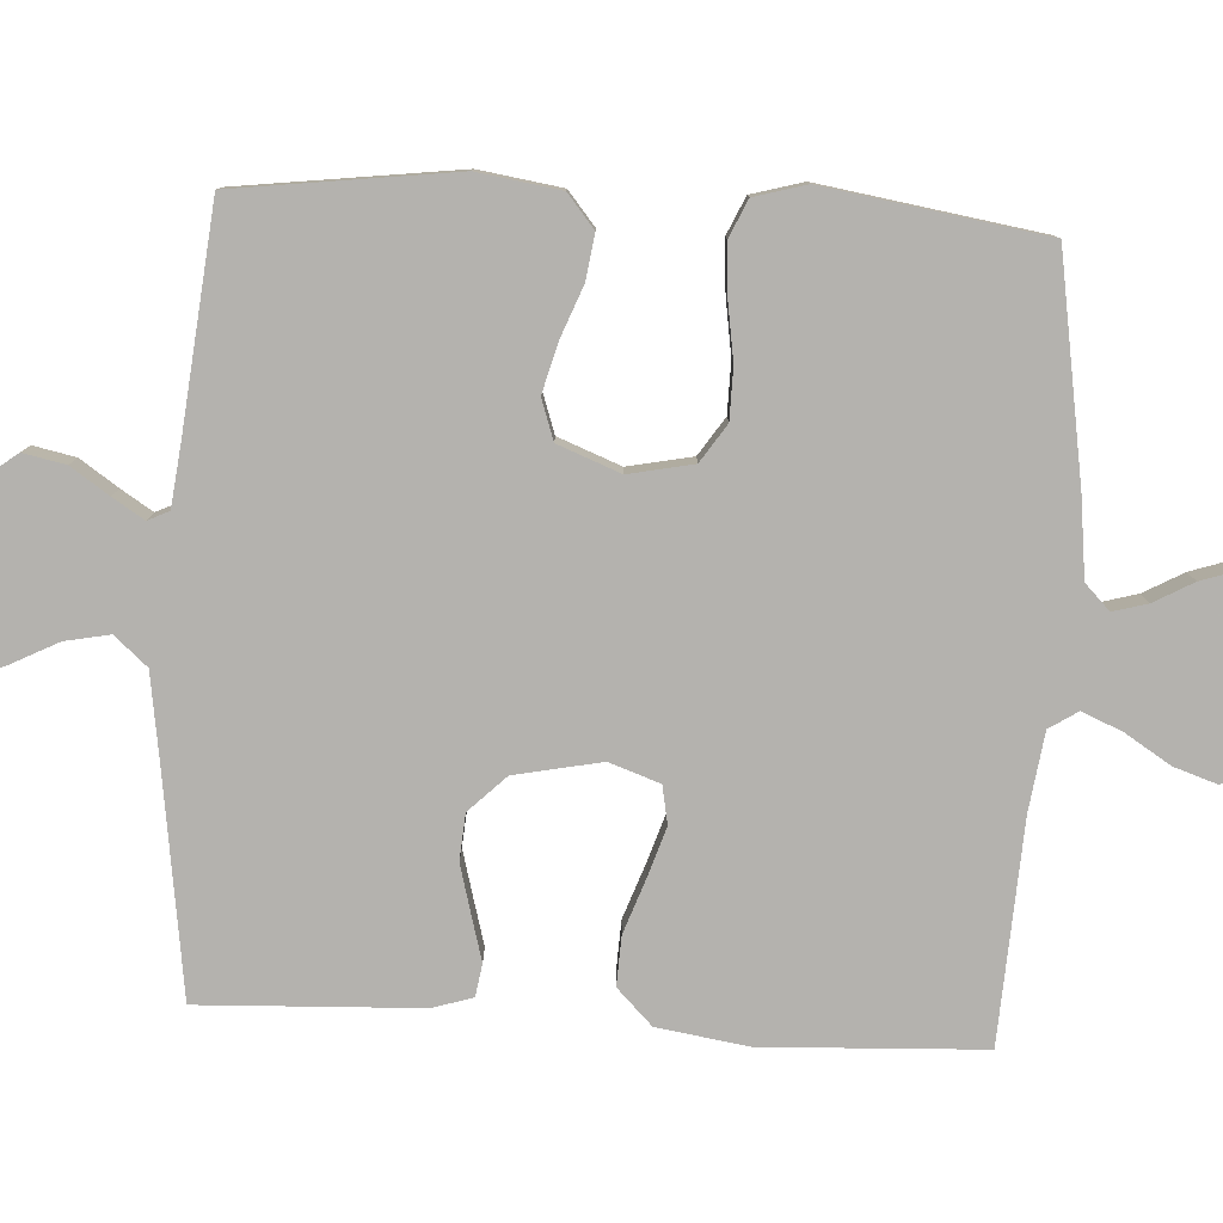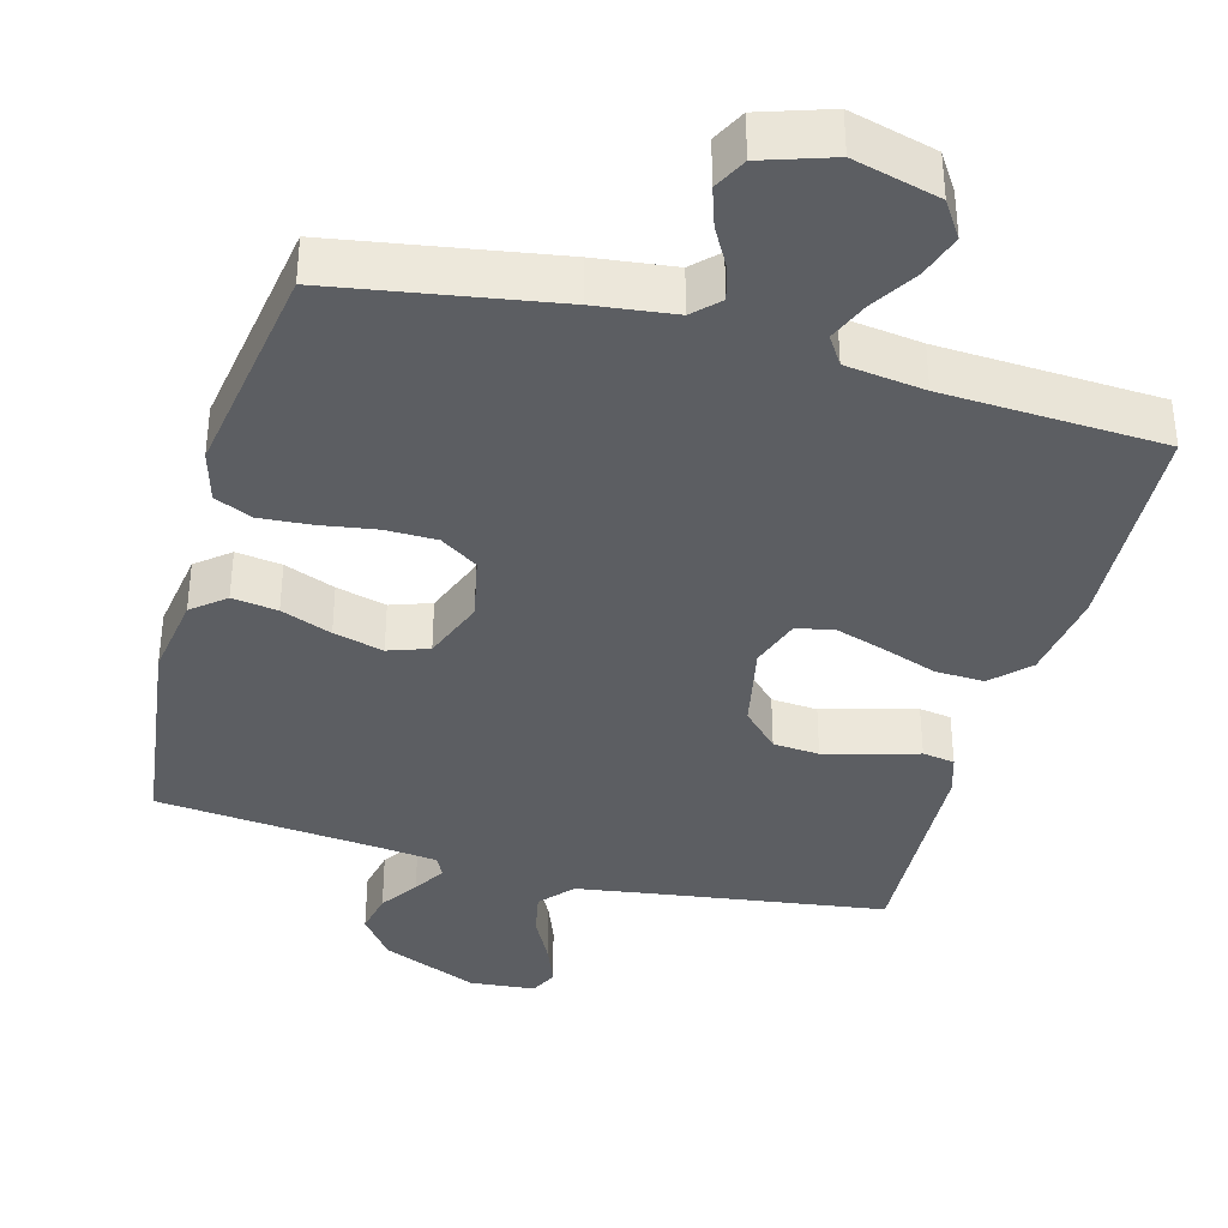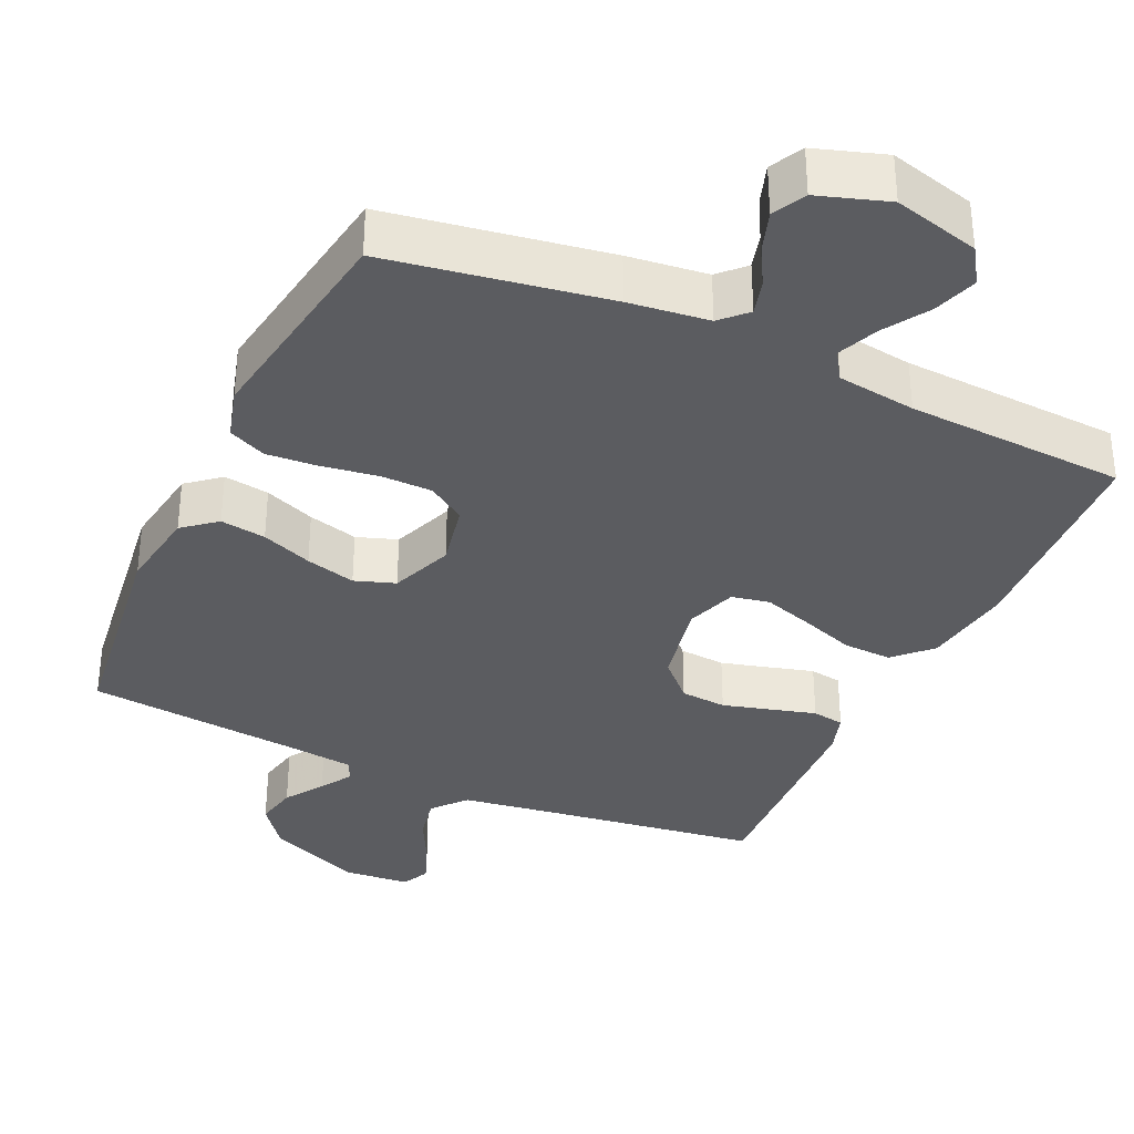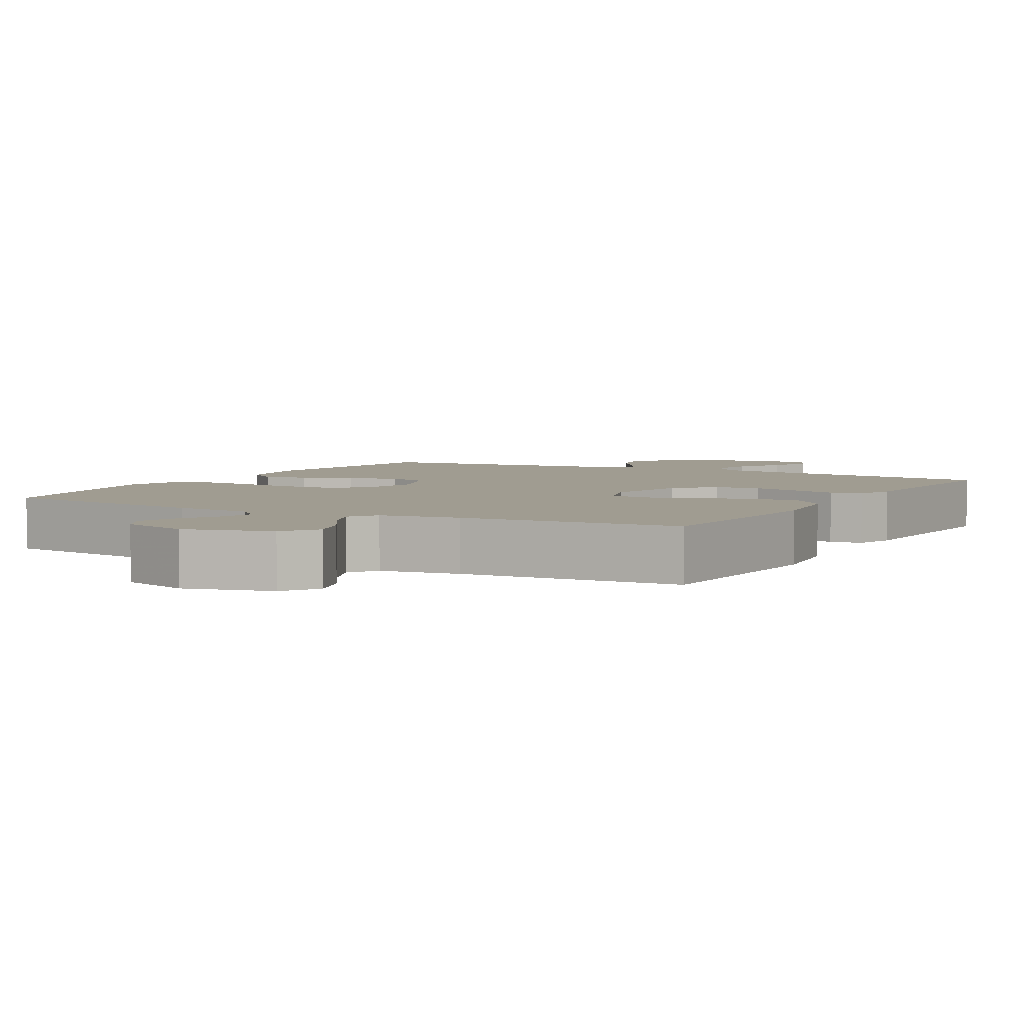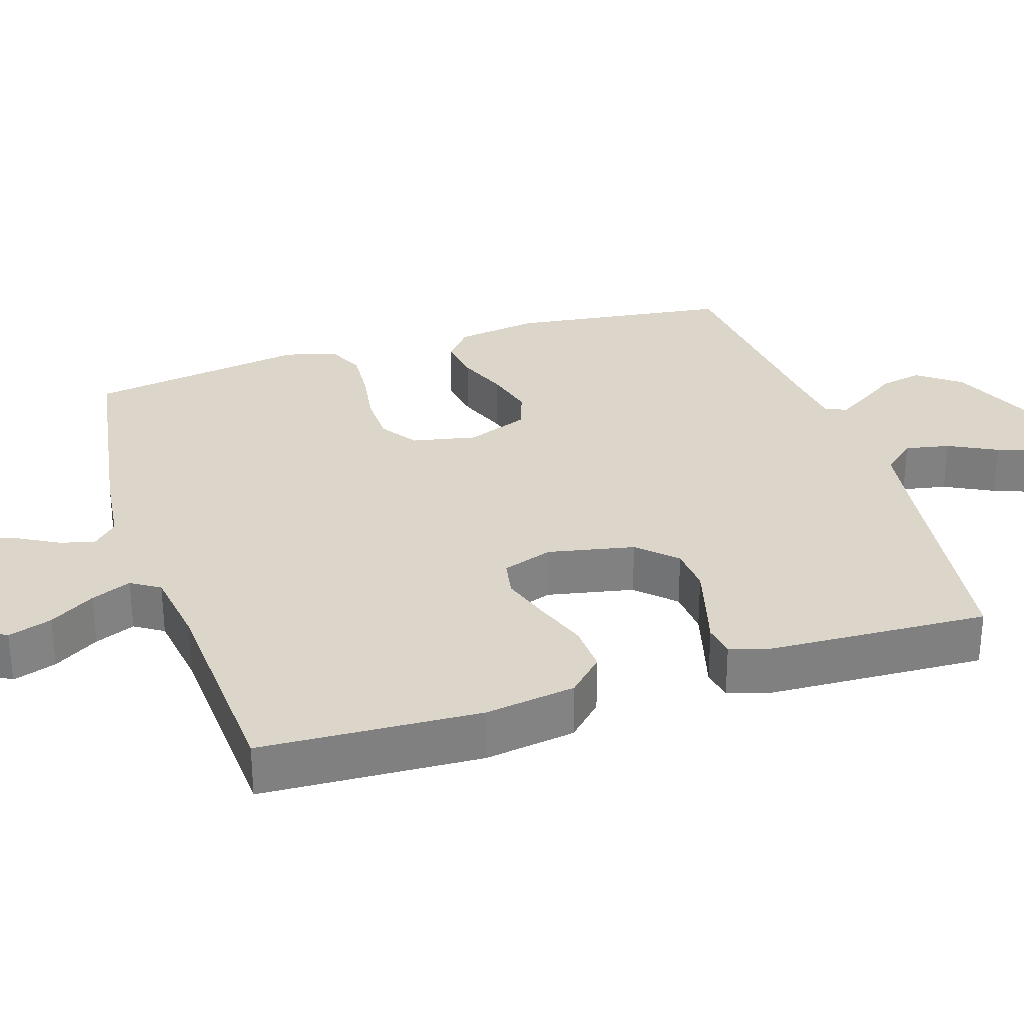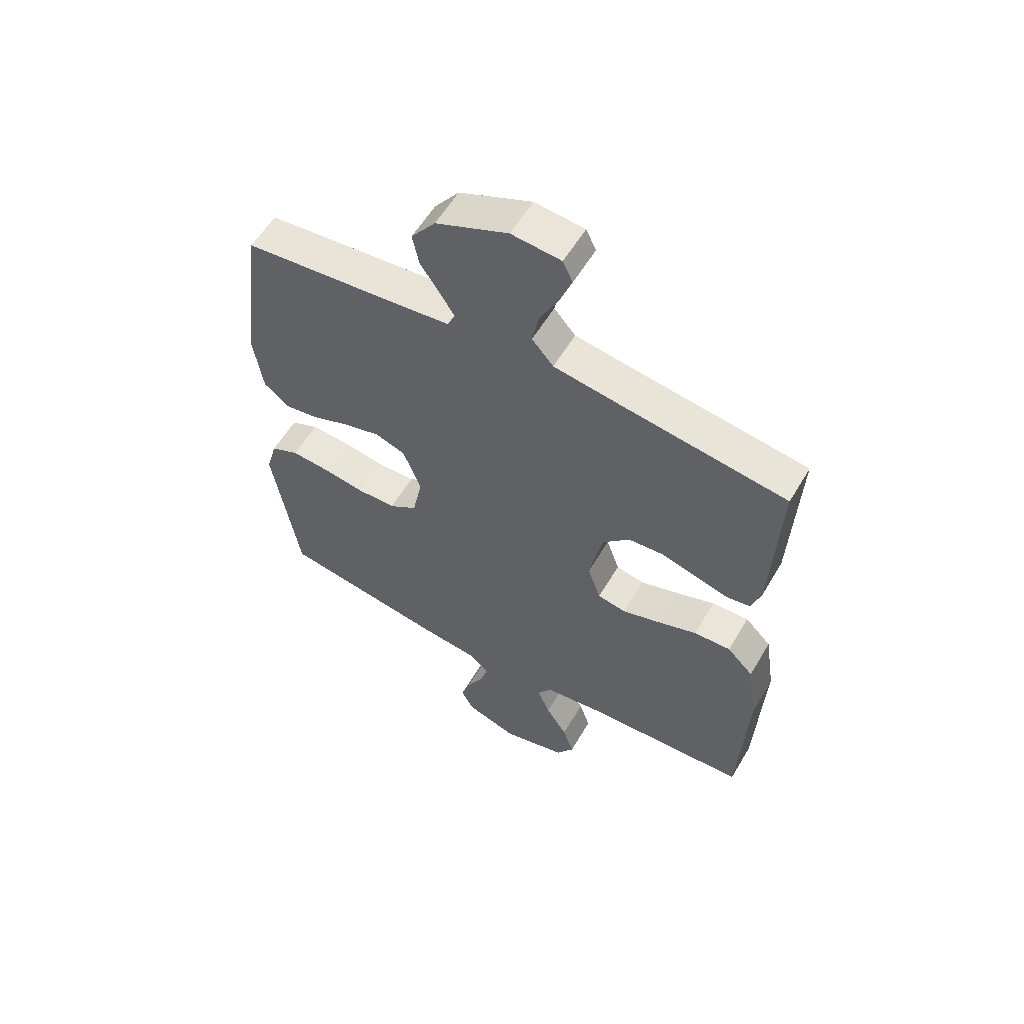
<metadata>
{"format":"obj","ext":"obj","renderer":"f3d","projection":"perspective","resolution":1024,"background":"white","views":[{"elev":-79.8,"azim":86.7,"up":"+Y"},{"elev":-37.6,"azim":164.8,"up":"+Y"},{"elev":-34.9,"azim":155.3,"up":"+Y"},{"elev":4.3,"azim":-150.8,"up":"+Y"},{"elev":29.9,"azim":-107.8,"up":"+Y"},{"elev":57.9,"azim":-149.6,"up":"+Z"}]}
</metadata>
<code>
v -0.5 0.07 -0.5
v -0.514 0.07 -0.2
v -0.495 0.07 -0.076
v -0.447 0.07 -0.028
v -0.38 0.07 -0.031
v -0.307 0.07 -0.057
v -0.239 0.07 -0.079
v -0.187 0.07 -0.069
v -0.163 0.07 0
v -0.187 0.07 0.118
v -0.236 0.07 0.168
v -0.299 0.07 0.173
v -0.365 0.07 0.155
v -0.426 0.07 0.138
v -0.47 0.07 0.145
v -0.487 0.07 0.2
v -0.5 0.07 0.5
v -0.2 0.07 0.542
v -0.079 0.07 0.56
v -0.04 0.07 0.605
v -0.052 0.07 0.666
v -0.086 0.07 0.732
v -0.108 0.07 0.79
v -0.09 0.07 0.828
v 0 0.07 0.836
v 0.131 0.07 0.78
v 0.175 0.07 0.722
v 0.163 0.07 0.664
v 0.128 0.07 0.612
v 0.101 0.07 0.569
v 0.115 0.07 0.54
v 0.2 0.07 0.53
v 0.5 0.07 0.5
v 0.539 0.07 0.2
v 0.522 0.07 0.087
v 0.477 0.07 0.05
v 0.415 0.07 0.059
v 0.346 0.07 0.086
v 0.278 0.07 0.104
v 0.223 0.07 0.085
v 0.19 0.07 0
v 0.208 0.07 -0.088
v 0.259 0.07 -0.122
v 0.329 0.07 -0.123
v 0.406 0.07 -0.111
v 0.476 0.07 -0.106
v 0.527 0.07 -0.129
v 0.547 0.07 -0.2
v 0.5 0.07 -0.5
v 0.2 0.07 -0.549
v 0.091 0.07 -0.562
v 0.057 0.07 -0.596
v 0.07 0.07 -0.643
v 0.1 0.07 -0.697
v 0.118 0.07 -0.751
v 0.095 0.07 -0.796
v 0 0.07 -0.827
v -0.117 0.07 -0.796
v -0.149 0.07 -0.747
v -0.129 0.07 -0.687
v -0.09 0.07 -0.625
v -0.067 0.07 -0.57
v -0.092 0.07 -0.531
v -0.2 0.07 -0.516
v -0.5 0 -0.5
v -0.514 0 -0.2
v -0.495 0 -0.076
v -0.447 0 -0.028
v -0.38 0 -0.031
v -0.307 0 -0.057
v -0.239 0 -0.079
v -0.187 0 -0.069
v -0.163 0 0
v -0.187 0 0.118
v -0.236 0 0.168
v -0.299 0 0.173
v -0.365 0 0.155
v -0.426 0 0.138
v -0.47 0 0.145
v -0.487 0 0.2
v -0.5 0 0.5
v -0.2 0 0.542
v -0.079 0 0.56
v -0.04 0 0.605
v -0.052 0 0.666
v -0.086 0 0.732
v -0.108 0 0.79
v -0.09 0 0.828
v 0 0 0.836
v 0.131 0 0.78
v 0.175 0 0.722
v 0.163 0 0.664
v 0.128 0 0.612
v 0.101 0 0.569
v 0.115 0 0.54
v 0.2 0 0.53
v 0.5 0 0.5
v 0.539 0 0.2
v 0.522 0 0.087
v 0.477 0 0.05
v 0.415 0 0.059
v 0.346 0 0.086
v 0.278 0 0.104
v 0.223 0 0.085
v 0.19 0 0
v 0.208 0 -0.088
v 0.259 0 -0.122
v 0.329 0 -0.123
v 0.406 0 -0.111
v 0.476 0 -0.106
v 0.527 0 -0.129
v 0.547 0 -0.2
v 0.5 0 -0.5
v 0.2 0 -0.549
v 0.091 0 -0.562
v 0.057 0 -0.596
v 0.07 0 -0.643
v 0.1 0 -0.697
v 0.118 0 -0.751
v 0.095 0 -0.796
v 0 0 -0.827
v -0.117 0 -0.796
v -0.149 0 -0.747
v -0.129 0 -0.687
v -0.09 0 -0.625
v -0.067 0 -0.57
v -0.092 0 -0.531
v -0.2 0 -0.516
f 58 59 60 61
f 58 61 62
f 57 58 62
f 56 57 62
f 53 54 55 56
f 52 53 56 62
f 51 52 62 63
f 49 50 51 63
f 44 45 46 47
f 43 44 47 48
f 35 36 37 38
f 35 38 39
f 32 33 34 35
f 31 32 35 39
f 30 31 39 40
f 26 27 28 29
f 26 29 30
f 25 26 30
f 21 22 23 24
f 21 24 25 30
f 15 16 17 18
f 13 14 15 18
f 12 13 18 19
f 11 12 19 20
f 3 4 5 6
f 3 6 7
f 64 1 2 3
f 64 3 7
f 63 64 7 8
f 43 48 49 63
f 42 43 63 8
f 41 42 8 9
f 40 41 9 10
f 20 21 30 40
f 10 11 20 40
f 125 124 123 122
f 126 125 122
f 126 122 121
f 126 121 120
f 120 119 118 117
f 126 120 117 116
f 127 126 116 115
f 127 115 114 113
f 111 110 109 108
f 112 111 108 107
f 102 101 100 99
f 103 102 99
f 99 98 97 96
f 103 99 96 95
f 104 103 95 94
f 93 92 91 90
f 94 93 90
f 94 90 89
f 88 87 86 85
f 94 89 88 85
f 82 81 80 79
f 82 79 78 77
f 83 82 77 76
f 84 83 76 75
f 70 69 68 67
f 71 70 67
f 67 66 65 128
f 71 67 128
f 72 71 128 127
f 127 113 112 107
f 72 127 107 106
f 73 72 106 105
f 74 73 105 104
f 104 94 85 84
f 104 84 75 74
f 1 65 66 2
f 2 66 67 3
f 3 67 68 4
f 4 68 69 5
f 5 69 70 6
f 6 70 71 7
f 7 71 72 8
f 8 72 73 9
f 9 73 74 10
f 10 74 75 11
f 11 75 76 12
f 12 76 77 13
f 13 77 78 14
f 14 78 79 15
f 15 79 80 16
f 16 80 81 17
f 17 81 82 18
f 18 82 83 19
f 19 83 84 20
f 20 84 85 21
f 21 85 86 22
f 22 86 87 23
f 23 87 88 24
f 24 88 89 25
f 25 89 90 26
f 26 90 91 27
f 27 91 92 28
f 28 92 93 29
f 29 93 94 30
f 30 94 95 31
f 31 95 96 32
f 32 96 97 33
f 33 97 98 34
f 34 98 99 35
f 35 99 100 36
f 36 100 101 37
f 37 101 102 38
f 38 102 103 39
f 39 103 104 40
f 40 104 105 41
f 41 105 106 42
f 42 106 107 43
f 43 107 108 44
f 44 108 109 45
f 45 109 110 46
f 46 110 111 47
f 47 111 112 48
f 48 112 113 49
f 49 113 114 50
f 50 114 115 51
f 51 115 116 52
f 52 116 117 53
f 53 117 118 54
f 54 118 119 55
f 55 119 120 56
f 56 120 121 57
f 57 121 122 58
f 58 122 123 59
f 59 123 124 60
f 60 124 125 61
f 61 125 126 62
f 62 126 127 63
f 63 127 128 64
f 64 128 65 1

</code>
